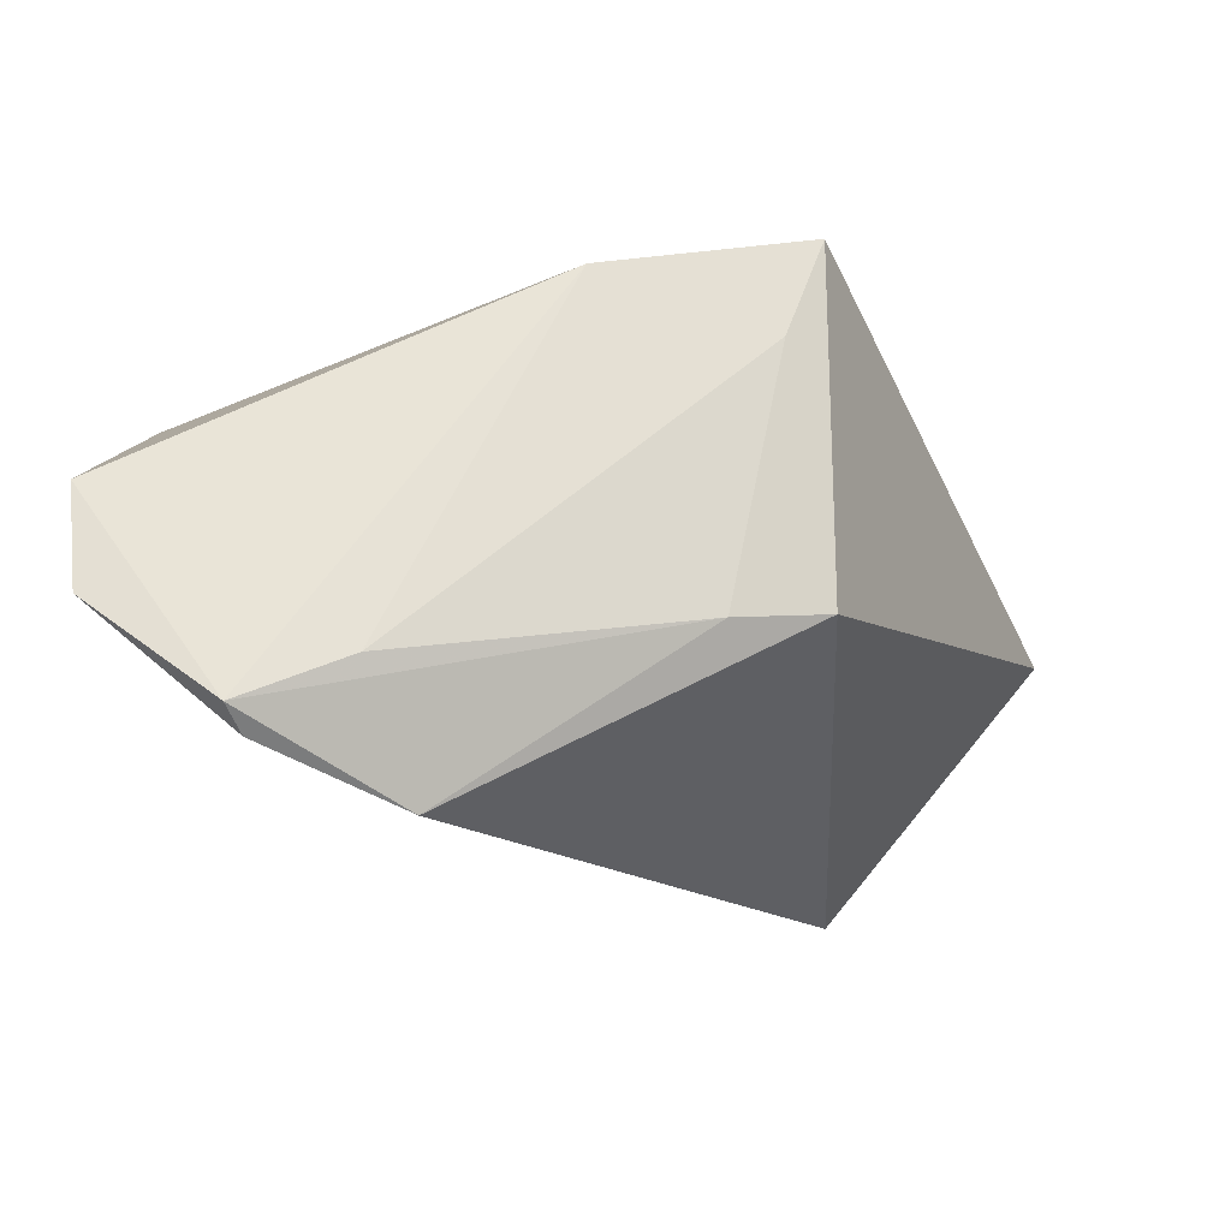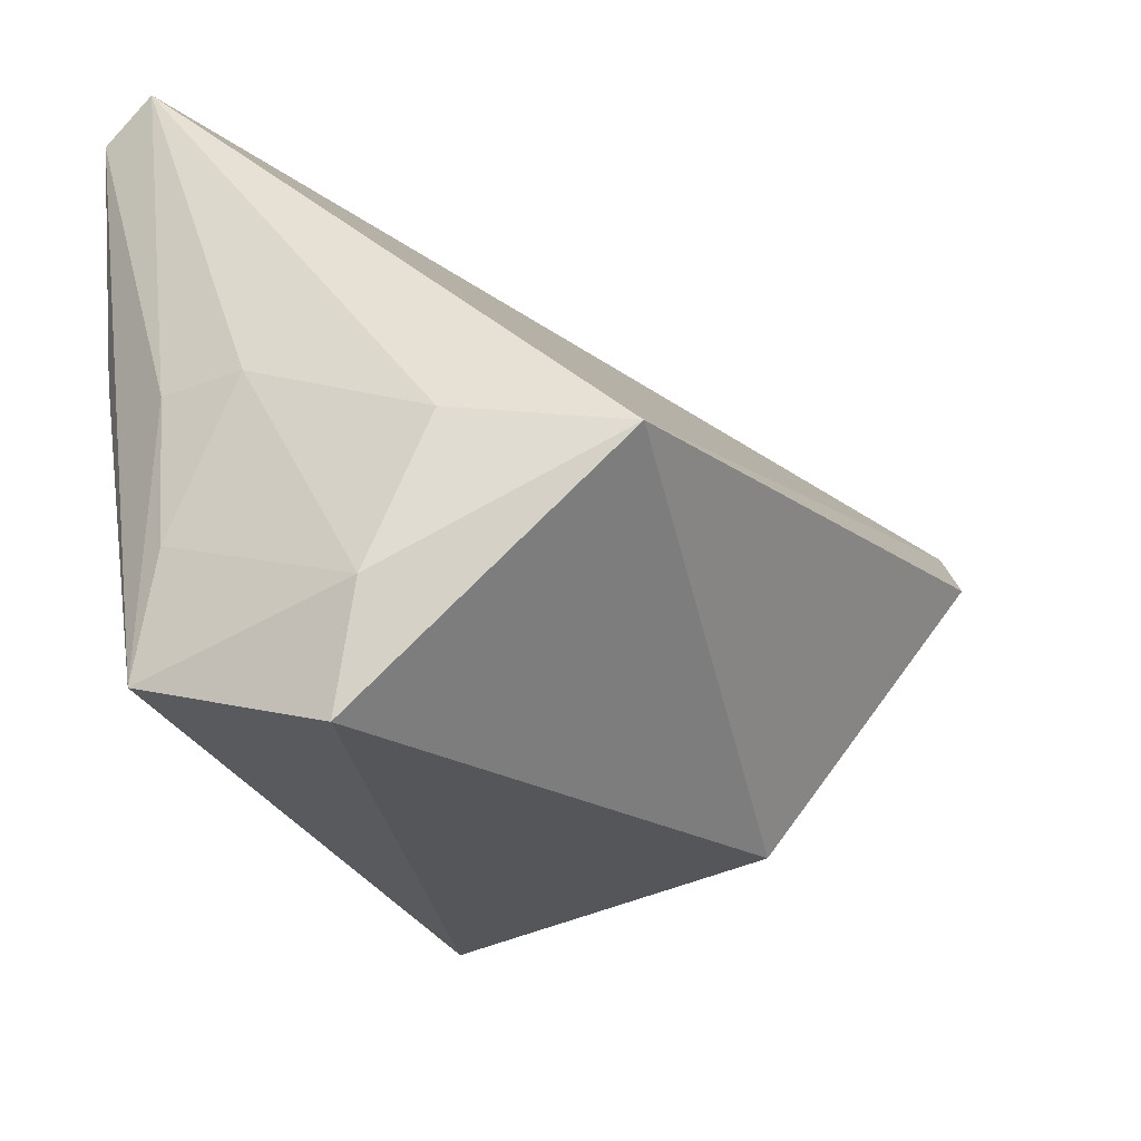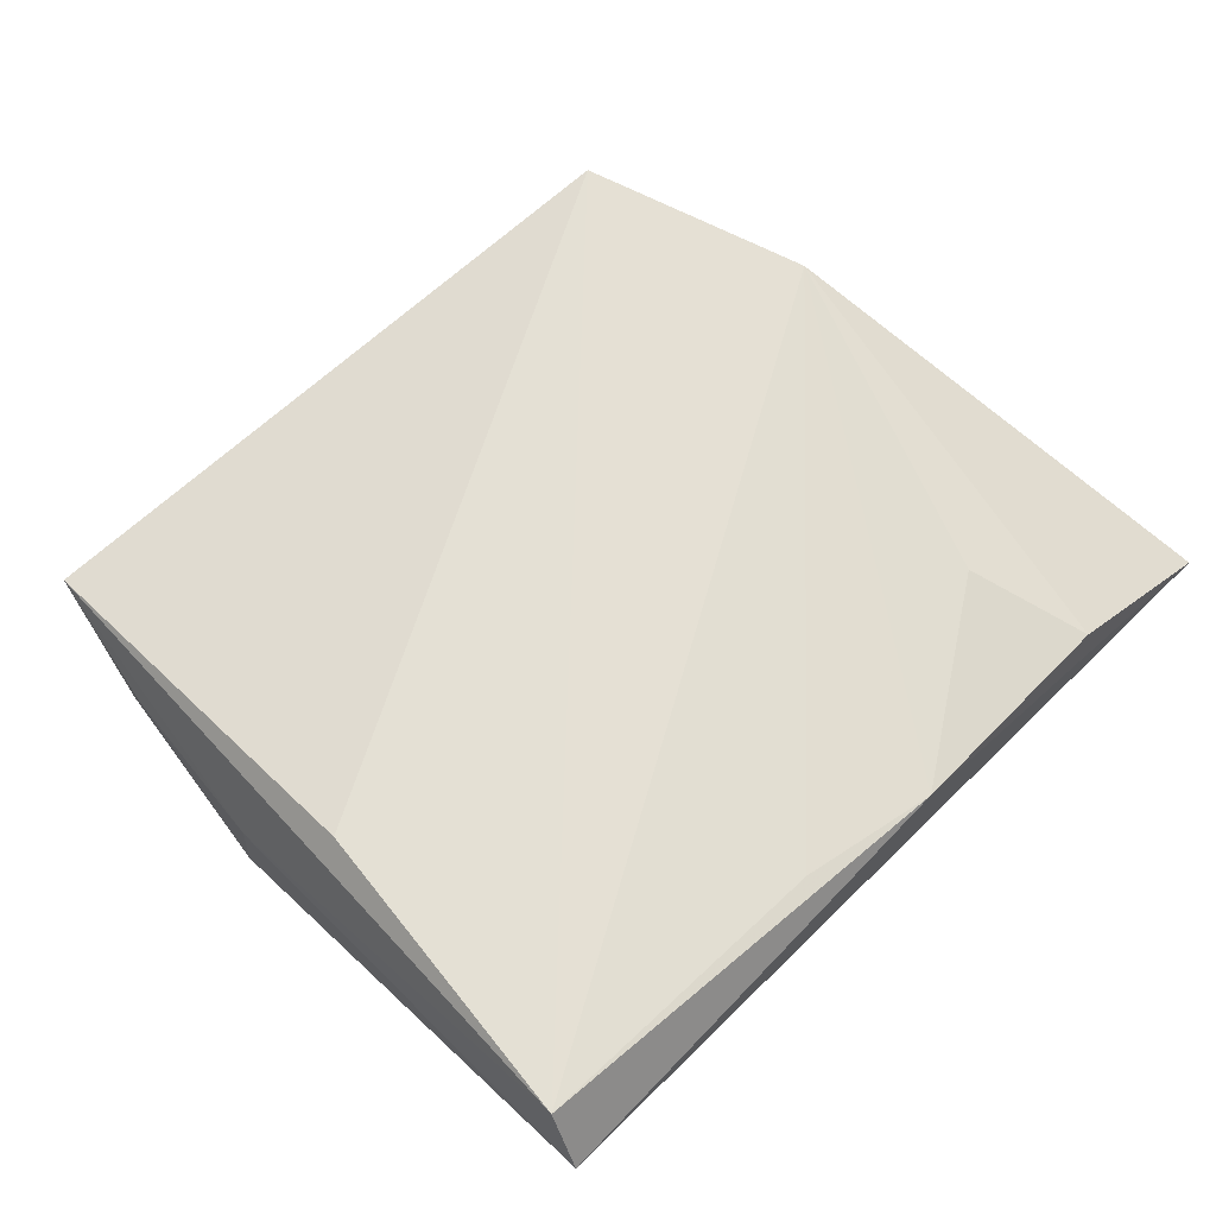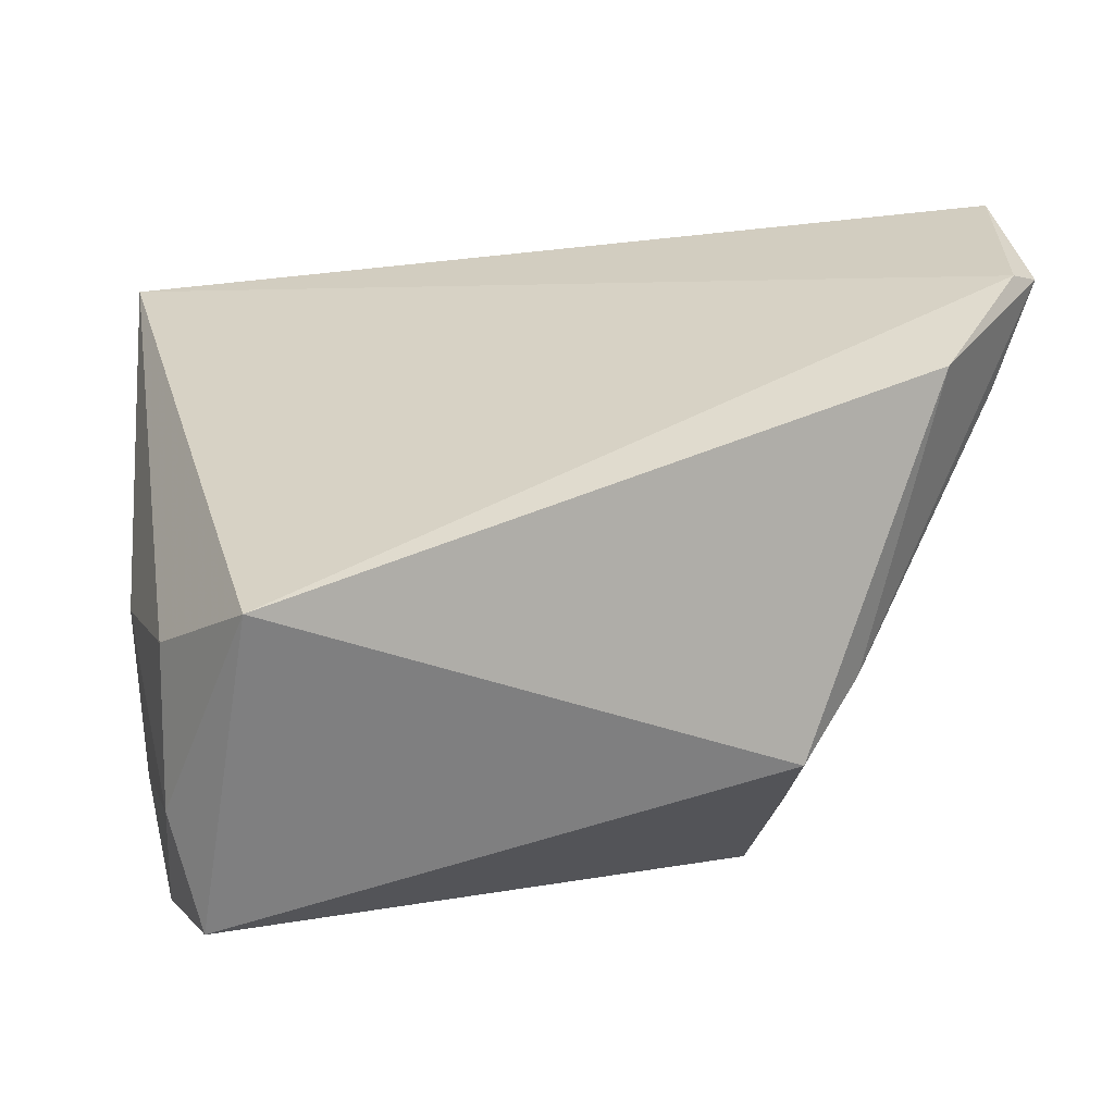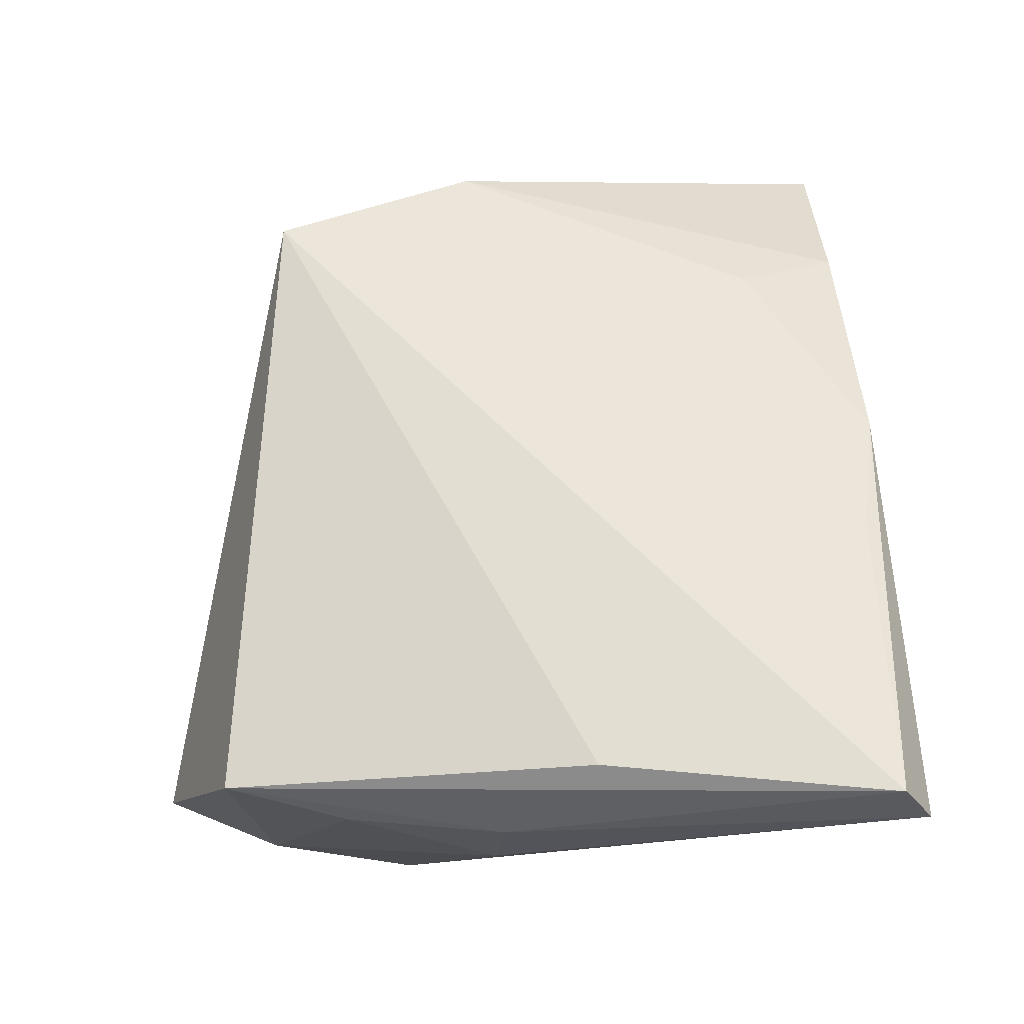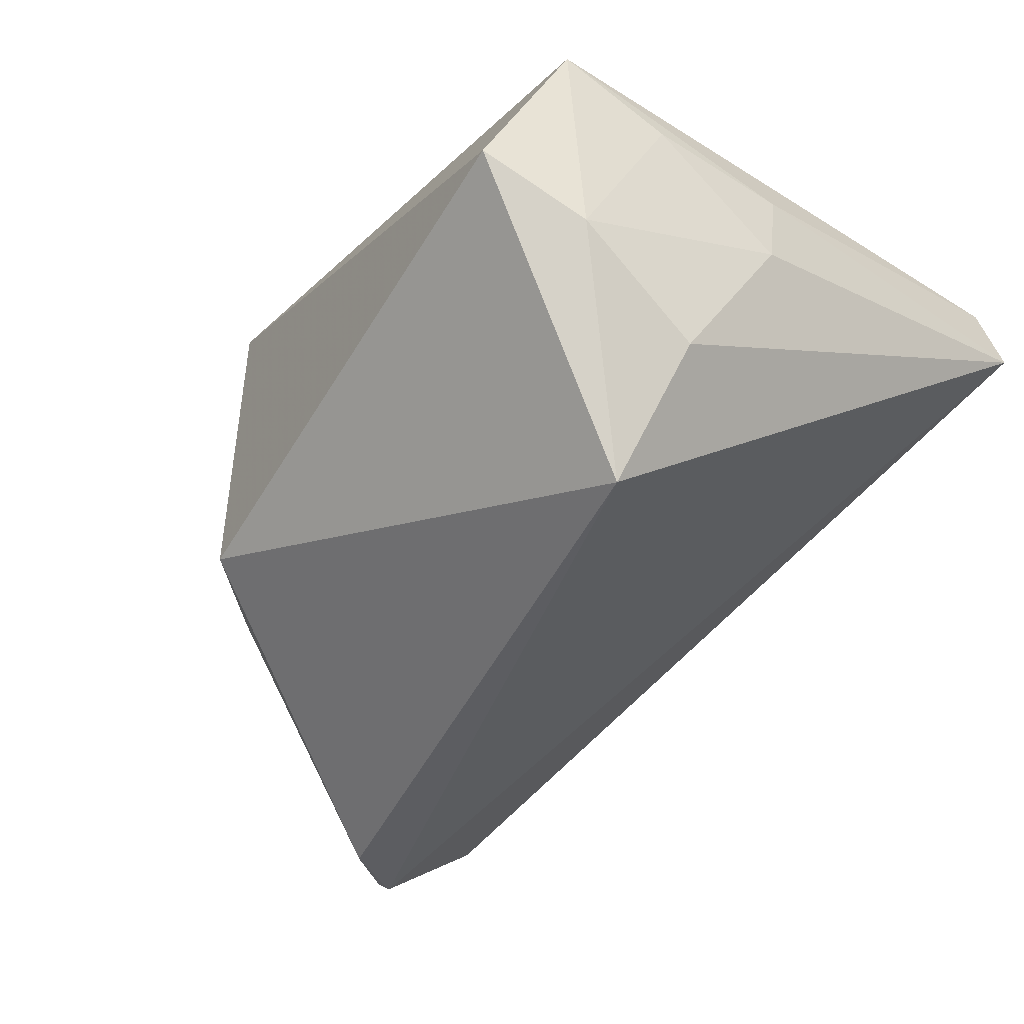
<metadata>
{"format":"obj","ext":"obj","renderer":"f3d","projection":"perspective","resolution":1024,"background":"white","views":[{"elev":-17.4,"azim":-79.1,"up":"+Z"},{"elev":-39.9,"azim":121.7,"up":"+Y"},{"elev":64.9,"azim":132.9,"up":"+Z"},{"elev":-21.2,"azim":175.3,"up":"+Y"},{"elev":65.0,"azim":86.5,"up":"+Z"},{"elev":-42.3,"azim":44.0,"up":"+Z"}]}
</metadata>
<code>
v -0.02413 0.02796 0.01527
v 0.03957 -0.01774 -0.01661
v 0.04497 -0.005925 0.01324
v 0.04468 -0.007146 0.003184
v 0.03414 -0.04549 -0.002623
v -0.05386 0.02342 -0.02698
v -0.03454 -0.01909 -0.01578
v -0.02821 -0.02845 0.02536
v 0.04137 0.00446 0.02444
v 0.03859 -0.03359 -0.007937
v 0.04668 0.03724 0.02536
v -0.03729 -0.005978 0.02049
v -0.04157 0.008597 -0.03525
v -0.02865 -0.02878 -0.01424
v 0.01295 0.03816 0.01968
v -0.002408 0.04098 0.01639
v 0.0302 -0.02039 -0.03352
v -0.0497 0.04098 -0.003277
v -0.05078 0.02249 -0.0295
v 0.04762 0.04098 0.01855
v 0.04234 -0.02359 0.01312
v -0.04946 0.01213 -0.02177
v -0.03114 -0.02464 0.01385
v 0.03934 -0.03688 0.01772
v -0.05215 0.03899 -0.01543
v -0.0296 0.0403 0.009057
f 20 17 19
f 2 17 20
f 6 12 18
f 4 2 20
f 17 2 10
f 2 4 10
f 25 19 6
f 6 18 25
f 20 19 25
f 25 18 20
f 8 11 12
f 12 11 15
f 13 19 17
f 17 14 13
f 6 19 13
f 20 11 3
f 3 4 20
f 3 11 24
f 5 10 24
f 24 8 5
f 5 8 14
f 5 14 17
f 17 10 5
f 24 10 21
f 21 10 4
f 21 3 24
f 4 3 21
f 24 11 9
f 9 8 24
f 11 8 9
f 6 13 7
f 7 13 14
f 26 18 12
f 6 7 22
f 22 12 6
f 14 8 23
f 23 7 14
f 23 22 7
f 23 8 12
f 12 22 23
f 1 26 12
f 26 1 16
f 12 15 16
f 16 1 12
f 16 15 11
f 18 26 16
f 16 11 20
f 20 18 16

</code>
